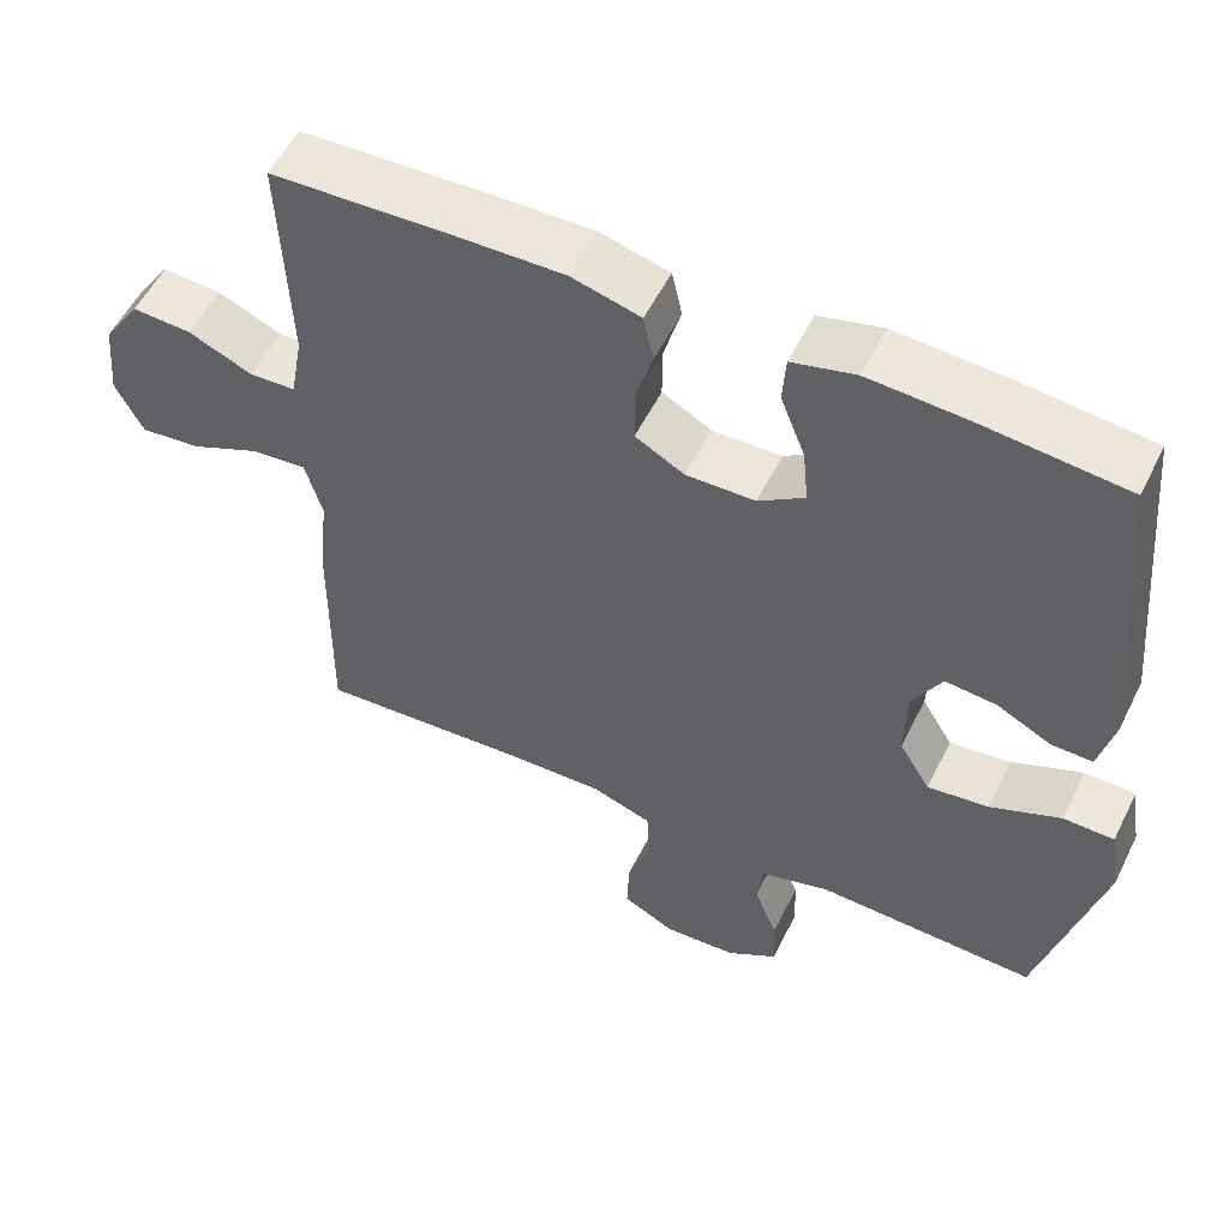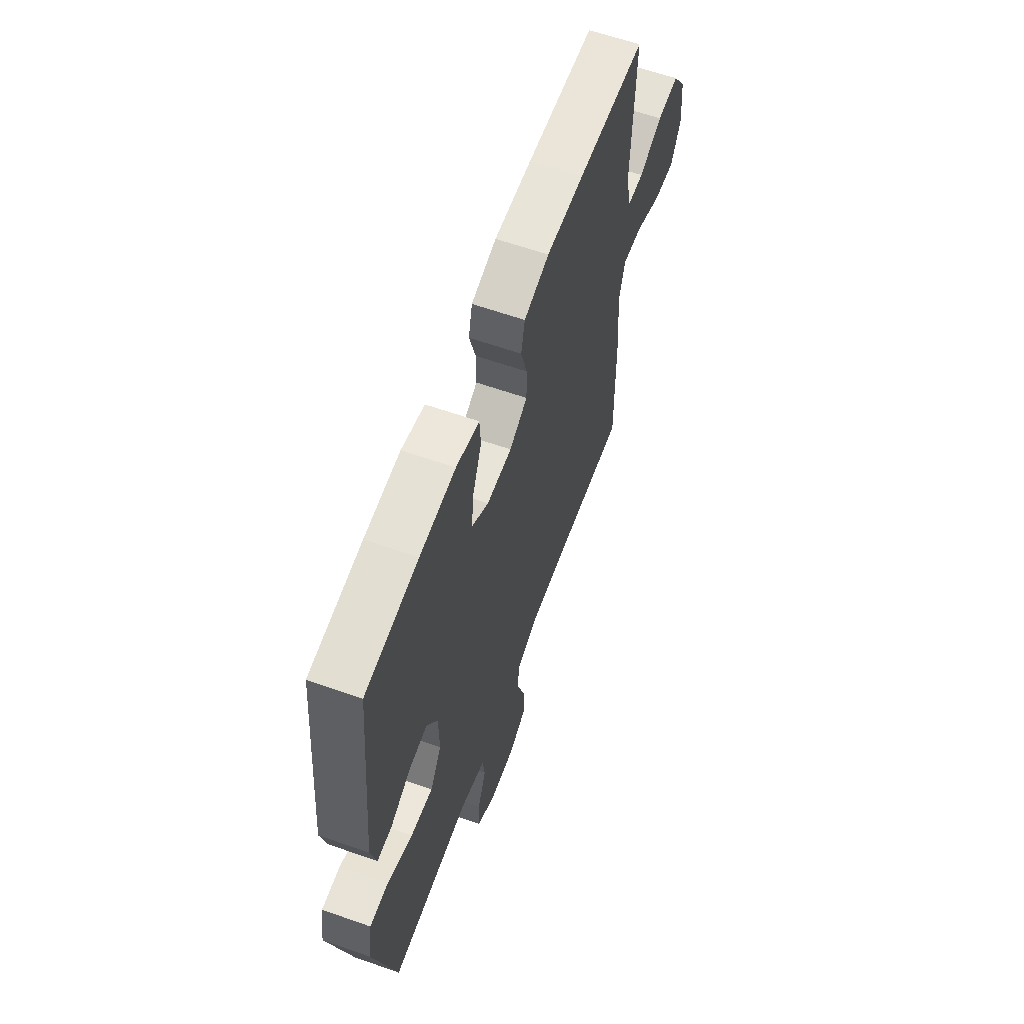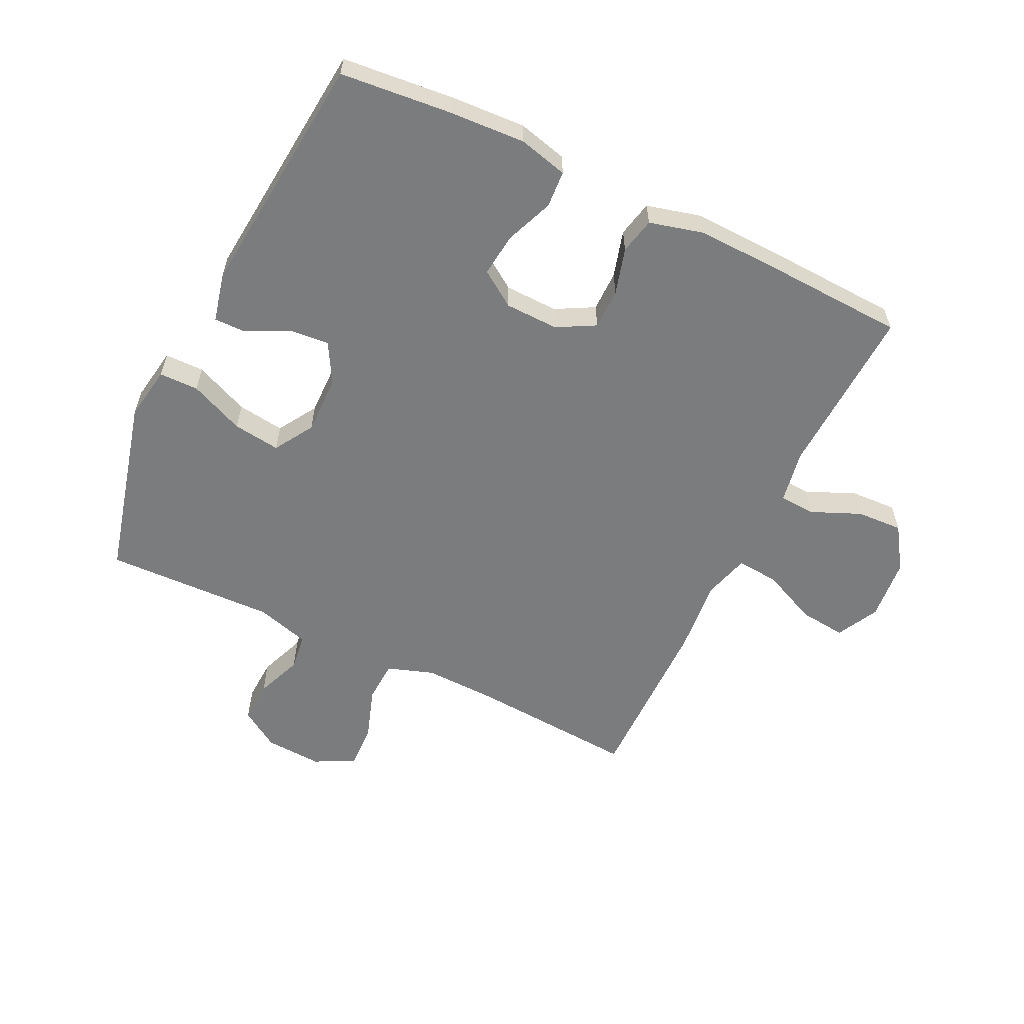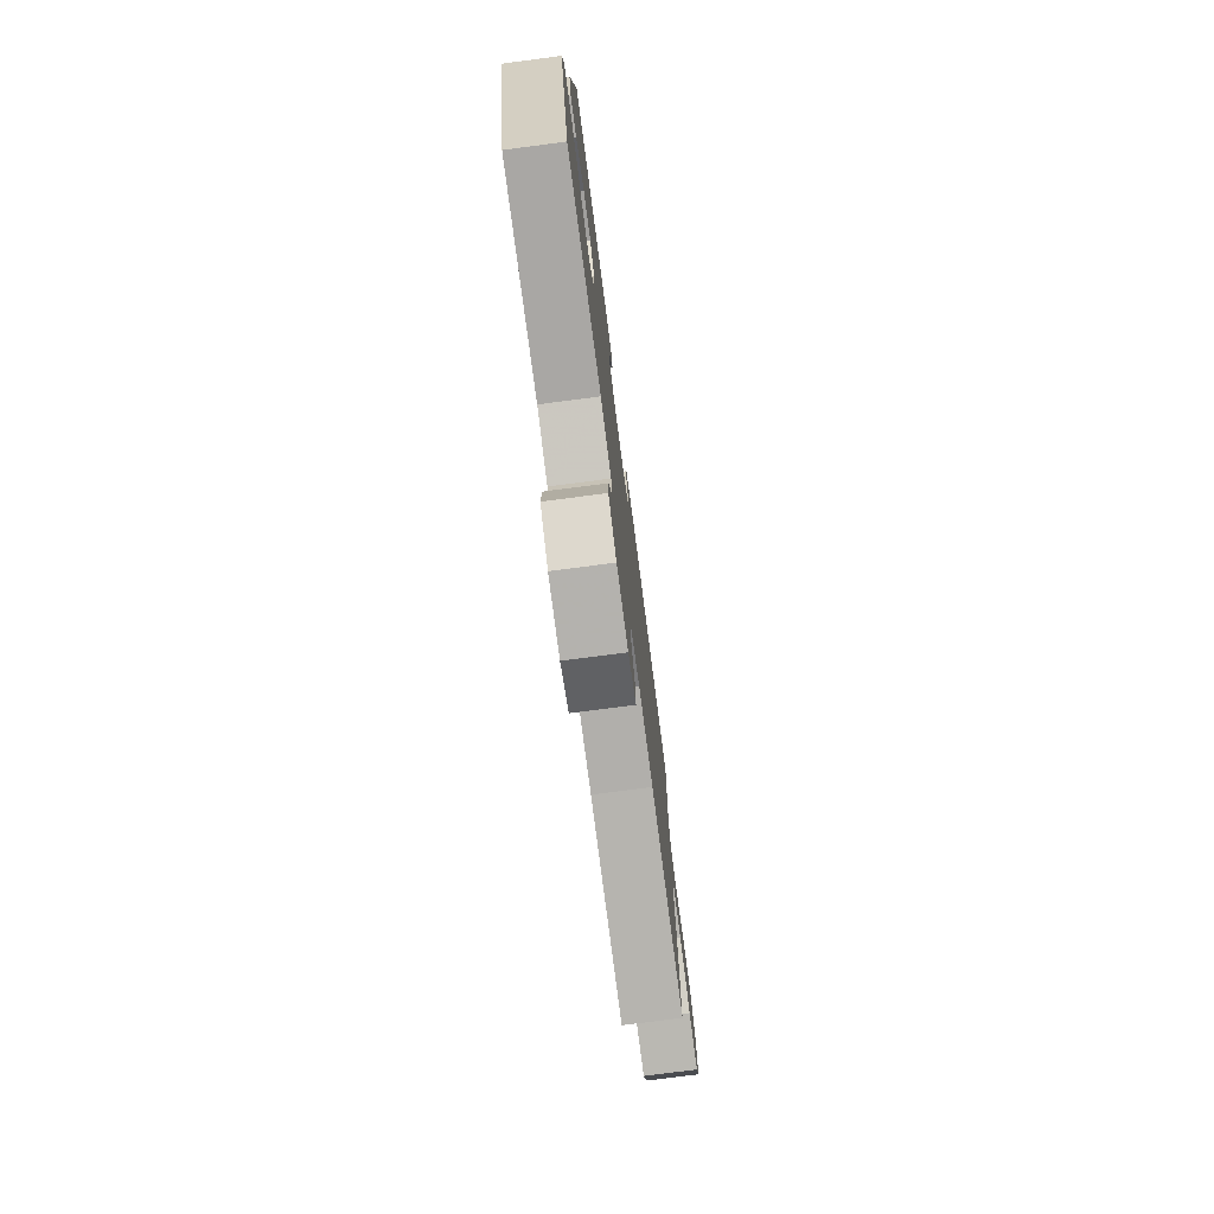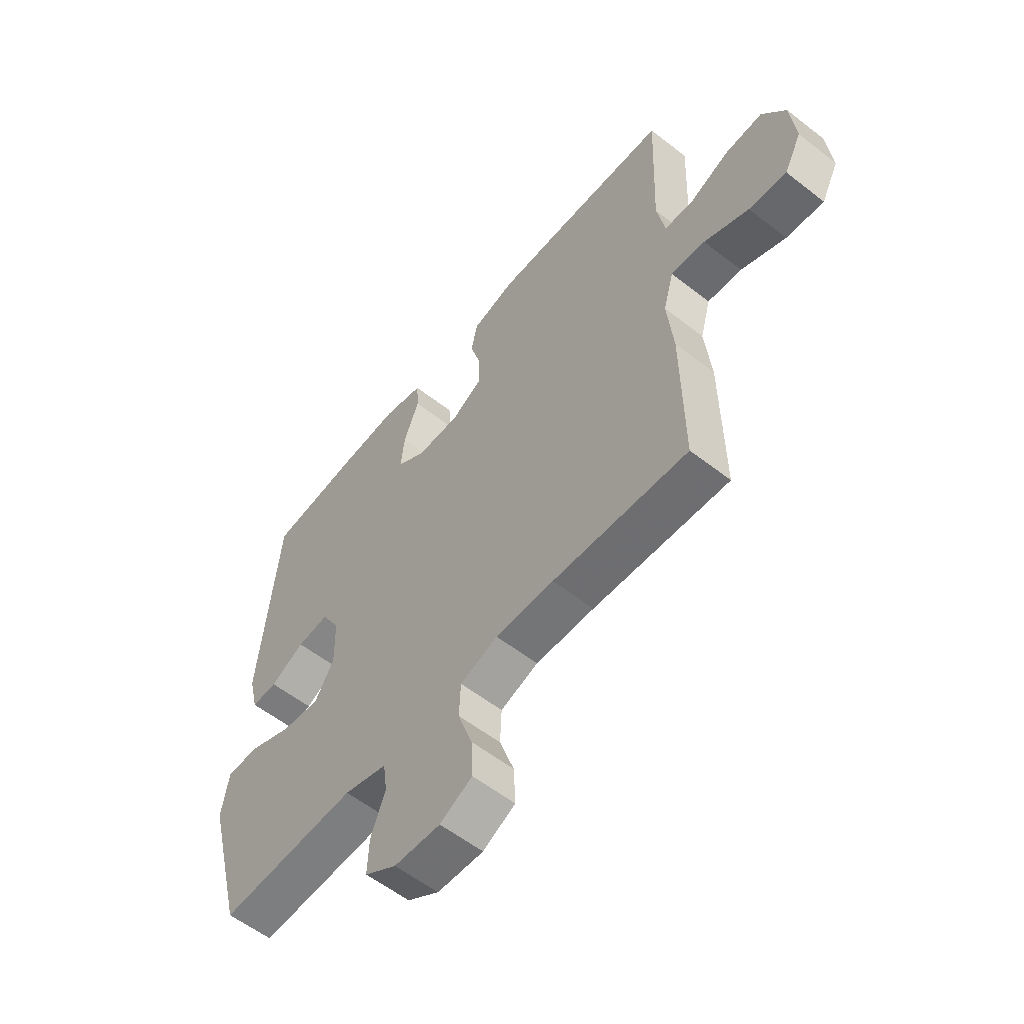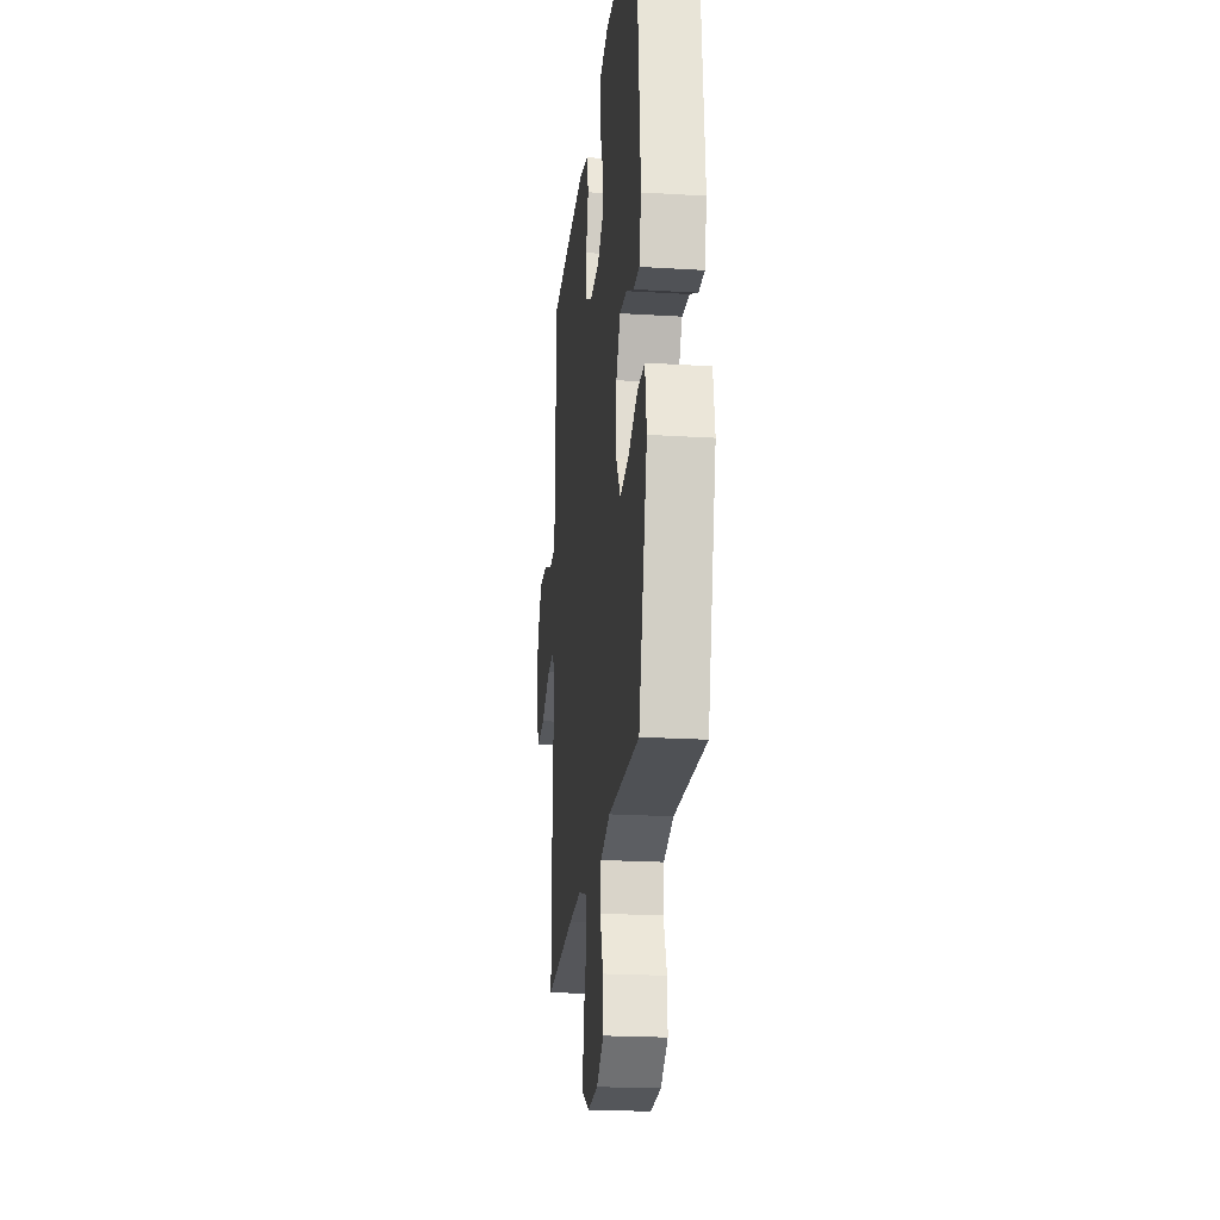
<metadata>
{"format":"obj","ext":"obj","renderer":"f3d","projection":"perspective","resolution":1024,"background":"white","views":[{"elev":54.6,"azim":-153.9,"up":"+Z"},{"elev":61.6,"azim":-70.3,"up":"+Z"},{"elev":-58.6,"azim":-26.0,"up":"+Y"},{"elev":-76.7,"azim":-82.6,"up":"+Z"},{"elev":-57.6,"azim":51.0,"up":"+Z"},{"elev":-22.1,"azim":-96.1,"up":"+Z"}]}
</metadata>
<code>
v 0.5 0.07 0.5
v 0.489 0.07 0.22
v 0.505 0.07 0.133
v 0.563 0.07 0.13
v 0.644 0.07 0.165
v 0.719 0.07 0.169
v 0.766 0.07 0.099
v 0.776 0.07 -0.003
v 0.741 0.07 -0.071
v 0.665 0.07 -0.063
v 0.575 0.07 -0.023
v 0.506 0.07 -0.017
v 0.485 0.07 -0.092
v 0.497 0.07 -0.214
v 0.5 0.07 -0.5
v 0.228 0.07 -0.482
v 0.11 0.07 -0.479
v 0.034 0.07 -0.505
v 0.031 0.07 -0.573
v 0.06 0.07 -0.658
v 0.063 0.07 -0.731
v -0.002 0.07 -0.765
v -0.095 0.07 -0.76
v -0.159 0.07 -0.719
v -0.156 0.07 -0.65
v -0.127 0.07 -0.574
v -0.135 0.07 -0.515
v -0.222 0.07 -0.49
v -0.5 0.07 -0.5
v -0.577 0.07 -0.204
v -0.563 0.07 -0.116
v -0.499 0.07 -0.115
v -0.41 0.07 -0.153
v -0.333 0.07 -0.163
v -0.294 0.07 -0.099
v -0.296 0.07 -0.003
v -0.333 0.07 0.062
v -0.397 0.07 0.056
v -0.466 0.07 0.021
v -0.518 0.07 0.02
v -0.537 0.07 0.099
v -0.5 0.07 0.5
v -0.318 0.07 0.518
v -0.195 0.07 0.525
v -0.115 0.07 0.505
v -0.111 0.07 0.445
v -0.142 0.07 0.366
v -0.149 0.07 0.296
v -0.091 0.07 0.257
v -0.004 0.07 0.255
v 0.058 0.07 0.289
v 0.058 0.07 0.355
v 0.036 0.07 0.431
v 0.049 0.07 0.49
v 0.136 0.07 0.513
v 0.265 0.07 0.51
v 0.5 0 0.5
v 0.489 0 0.22
v 0.505 0 0.133
v 0.563 0 0.13
v 0.644 0 0.165
v 0.719 0 0.169
v 0.766 0 0.099
v 0.776 0 -0.003
v 0.741 0 -0.071
v 0.665 0 -0.063
v 0.575 0 -0.023
v 0.506 0 -0.017
v 0.485 0 -0.092
v 0.497 0 -0.214
v 0.5 0 -0.5
v 0.228 0 -0.482
v 0.11 0 -0.479
v 0.034 0 -0.505
v 0.031 0 -0.573
v 0.06 0 -0.658
v 0.063 0 -0.731
v -0.002 0 -0.765
v -0.095 0 -0.76
v -0.159 0 -0.719
v -0.156 0 -0.65
v -0.127 0 -0.574
v -0.135 0 -0.515
v -0.222 0 -0.49
v -0.5 0 -0.5
v -0.577 0 -0.204
v -0.563 0 -0.116
v -0.499 0 -0.115
v -0.41 0 -0.153
v -0.333 0 -0.163
v -0.294 0 -0.099
v -0.296 0 -0.003
v -0.333 0 0.062
v -0.397 0 0.056
v -0.466 0 0.021
v -0.518 0 0.02
v -0.537 0 0.099
v -0.5 0 0.5
v -0.318 0 0.518
v -0.195 0 0.525
v -0.115 0 0.505
v -0.111 0 0.445
v -0.142 0 0.366
v -0.149 0 0.296
v -0.091 0 0.257
v -0.004 0 0.255
v 0.058 0 0.289
v 0.058 0 0.355
v 0.036 0 0.431
v 0.049 0 0.49
v 0.136 0 0.513
v 0.265 0 0.51
f 55 56 1 2
f 52 53 54 55
f 51 52 55 2
f 50 51 2 3
f 49 50 3
f 44 45 46 47
f 44 47 48
f 43 44 48
f 42 43 48
f 41 42 48 49
f 38 39 40 41
f 37 38 41 49
f 30 31 32 33
f 28 29 30 33
f 27 28 33 34
f 23 24 25 26
f 23 26 27
f 22 23 27
f 19 20 21 22
f 18 19 22 27
f 17 18 27 34
f 13 14 15 16
f 12 13 16 17
f 8 9 10 11
f 8 11 12
f 7 8 12
f 4 5 6 7
f 3 4 7 12
f 36 37 49 3
f 12 17 34 35
f 3 12 35 36
f 58 57 112 111
f 111 110 109 108
f 58 111 108 107
f 59 58 107 106
f 59 106 105
f 103 102 101 100
f 104 103 100
f 104 100 99
f 104 99 98
f 105 104 98 97
f 97 96 95 94
f 105 97 94 93
f 89 88 87 86
f 89 86 85 84
f 90 89 84 83
f 82 81 80 79
f 83 82 79
f 83 79 78
f 78 77 76 75
f 83 78 75 74
f 90 83 74 73
f 72 71 70 69
f 73 72 69 68
f 67 66 65 64
f 68 67 64
f 68 64 63
f 63 62 61 60
f 68 63 60 59
f 59 105 93 92
f 91 90 73 68
f 92 91 68 59
f 1 57 58 2
f 2 58 59 3
f 3 59 60 4
f 4 60 61 5
f 5 61 62 6
f 6 62 63 7
f 7 63 64 8
f 8 64 65 9
f 9 65 66 10
f 10 66 67 11
f 11 67 68 12
f 12 68 69 13
f 13 69 70 14
f 14 70 71 15
f 15 71 72 16
f 16 72 73 17
f 17 73 74 18
f 18 74 75 19
f 19 75 76 20
f 20 76 77 21
f 21 77 78 22
f 22 78 79 23
f 23 79 80 24
f 24 80 81 25
f 25 81 82 26
f 26 82 83 27
f 27 83 84 28
f 28 84 85 29
f 29 85 86 30
f 30 86 87 31
f 31 87 88 32
f 32 88 89 33
f 33 89 90 34
f 34 90 91 35
f 35 91 92 36
f 36 92 93 37
f 37 93 94 38
f 38 94 95 39
f 39 95 96 40
f 40 96 97 41
f 41 97 98 42
f 42 98 99 43
f 43 99 100 44
f 44 100 101 45
f 45 101 102 46
f 46 102 103 47
f 47 103 104 48
f 48 104 105 49
f 49 105 106 50
f 50 106 107 51
f 51 107 108 52
f 52 108 109 53
f 53 109 110 54
f 54 110 111 55
f 55 111 112 56
f 56 112 57 1

</code>
